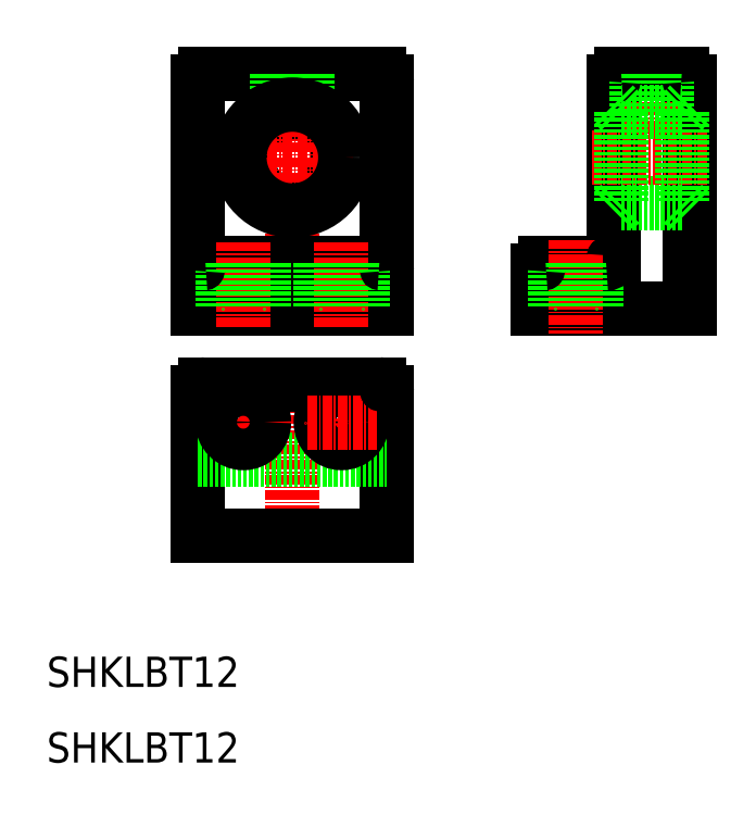
<metadata>
{"format":"dxf","ext":"dxf","renderer":"ezdxf+matplotlib","layout":"modelspace","background":"white","min_lineweight":24,"dpi":150}
</metadata>
<code>
0
SECTION
2
ENTITIES
0
CIRCLE
8
0
10
42.5
20
90
30
0
40
6
0
LINE
8
0
10
55
20
100
30
0
11
55
21
70
31
0
0
LINE
8
0
10
30
20
100
30
0
11
30
21
70
31
0
0
LINE
8
CENTER
10
42.5
20
104
30
0
11
42.5
21
66.94
31
0
0
TEXT
8
0
10
10
20
20
30
0
40
4
1
SHKLBT12
0
LINE
8
0
10
55
20
70
30
0
11
30
21
70
31
0
0
LINE
8
0
10
54
20
76
30
0
11
31
21
76
31
0
0
LINE
8
CENTER
10
50.47
20
90
30
0
11
34.47
21
90
31
0
0
LINE
8
CENTER
10
36
20
78.83
30
0
11
36
21
67.49
31
0
0
LINE
8
CENTER
10
49
20
78.83
30
0
11
49
21
67.49
31
0
0
LINE
8
0
10
54
20
101
30
0
11
31
21
101
31
0
0
LINE
8
0
10
40.5
20
101
30
0
11
40.5
21
95.66
31
0
0
LINE
8
0
10
40.9
20
101
30
0
11
40.9
21
95.78
31
0
0
LINE
8
0
10
44.1
20
101
30
0
11
44.1
21
95.78
31
0
0
LINE
8
0
10
44.5
20
101
30
0
11
44.5
21
95.66
31
0
0
LINE
8
0
10
95
20
100
30
0
11
95
21
70
31
0
0
LINE
8
0
10
85
20
100
30
0
11
85
21
77
31
0
0
LINE
8
CENTER
10
90
20
102.8
30
0
11
90
21
92.51
31
0
0
LINE
8
0
10
95
20
70
30
0
11
75
21
70
31
0
0
LINE
8
0
10
84
20
76
30
0
11
76
21
76
31
0
0
LINE
8
0
10
75
20
75
30
0
11
75
21
70
31
0
0
LINE
8
CENTER
10
80
20
79.14
30
0
11
80
21
66.73
31
0
0
LINE
8
0
10
94
20
84
30
0
11
86
21
84
31
0
0
LINE
8
CENTER
10
97.37
20
90
30
0
11
82.14
21
90
31
0
0
LINE
8
0
10
94
20
101
30
0
11
86
21
101
31
0
0
LINE
8
0
10
94
20
96
30
0
11
86
21
96
31
0
0
LINE
8
0
10
88
20
101
30
0
11
88
21
96
31
0
0
LINE
8
0
10
88.4
20
101
30
0
11
88.4
21
96
31
0
0
LINE
8
0
10
92
20
101
30
0
11
92
21
96
31
0
0
LINE
8
0
10
91.6
20
101
30
0
11
91.6
21
96
31
0
0
TEXT
8
0
10
10
20
10
30
0
40
4
1
SHKLBT12
0
LINE
8
0
10
77.25
20
76
30
0
11
77.25
21
70
31
0
0
LINE
8
0
10
82.75
20
76
30
0
11
82.75
21
70
31
0
0
LINE
8
0
10
46.25
20
76
30
0
11
46.25
21
70
31
0
0
LINE
8
0
10
51.75
20
76
30
0
11
51.75
21
70
31
0
0
LINE
8
0
10
33.25
20
76
30
0
11
33.25
21
70
31
0
0
LINE
8
0
10
38.75
20
76
30
0
11
38.75
21
70
31
0
0
ARC
8
0
10
31
20
75
30
0
40
1
50
90
51
180
0
ARC
8
0
10
54
20
75
30
0
40
1
50
0
51
90
0
ARC
8
0
10
31
20
100
30
0
40
1
50
90
51
180
0
ARC
8
0
10
54
20
100
30
0
40
1
50
1.527e-13
51
90
0
ARC
8
0
10
76
20
75
30
0
40
1
50
90
51
180
0
ARC
8
0
10
84
20
77
30
0
40
1
50
270
51
360
0
ARC
8
0
10
86
20
100
30
0
40
1
50
90
51
180
0
ARC
8
0
10
94
20
100
30
0
40
1
50
0
51
90
0
CIRCLE
8
0
10
42.5
20
90
30
0
40
7
0
LINE
8
0
10
85
20
83
30
0
11
86
21
84
31
0
0
LINE
8
0
10
85
20
97
30
0
11
86
21
96
31
0
0
LINE
8
0
10
95
20
83
30
0
11
94
21
84
31
0
0
LINE
8
0
10
95
20
97
30
0
11
94
21
96
31
0
0
LINE
8
0
10
94
20
96
30
0
11
94
21
84
31
0
0
LINE
8
0
10
86
20
96
30
0
11
86
21
84
31
0
0
LINE
8
0
10
55
20
40
30
0
11
55
21
59
31
0
0
LINE
8
0
10
30
20
59
30
0
11
30
21
40
31
0
0
LINE
8
CENTER
10
42.5
20
62
30
0
11
42.5
21
38
31
0
0
LINE
8
0
10
30
20
40
30
0
11
55
21
40
31
0
0
LINE
8
0
10
54
20
60
30
0
11
31
21
60
31
0
0
LINE
8
CENTER
10
40.75
20
55
30
0
11
31.25
21
55
31
0
0
LINE
8
0
10
30
20
50
30
0
11
55
21
50
31
0
0
ARC
8
0
10
31
20
59
30
0
40
1
50
90
51
180
0
LINE
8
CENTER
10
36
20
50.25
30
0
11
36
21
59.75
31
0
0
CIRCLE
8
0
10
36
20
55
30
0
40
2.75
0
LINE
8
CENTER
10
49
20
50.25
30
0
11
49
21
59.75
31
0
0
CIRCLE
8
0
10
49
20
55
30
0
40
2.75
0
LINE
8
CENTER
10
53.75
20
55
30
0
11
44.25
21
55
31
0
0
ARC
8
0
10
54
20
59
30
0
40
1
50
0
51
90
0
ENDSEC
0
EOF

</code>
